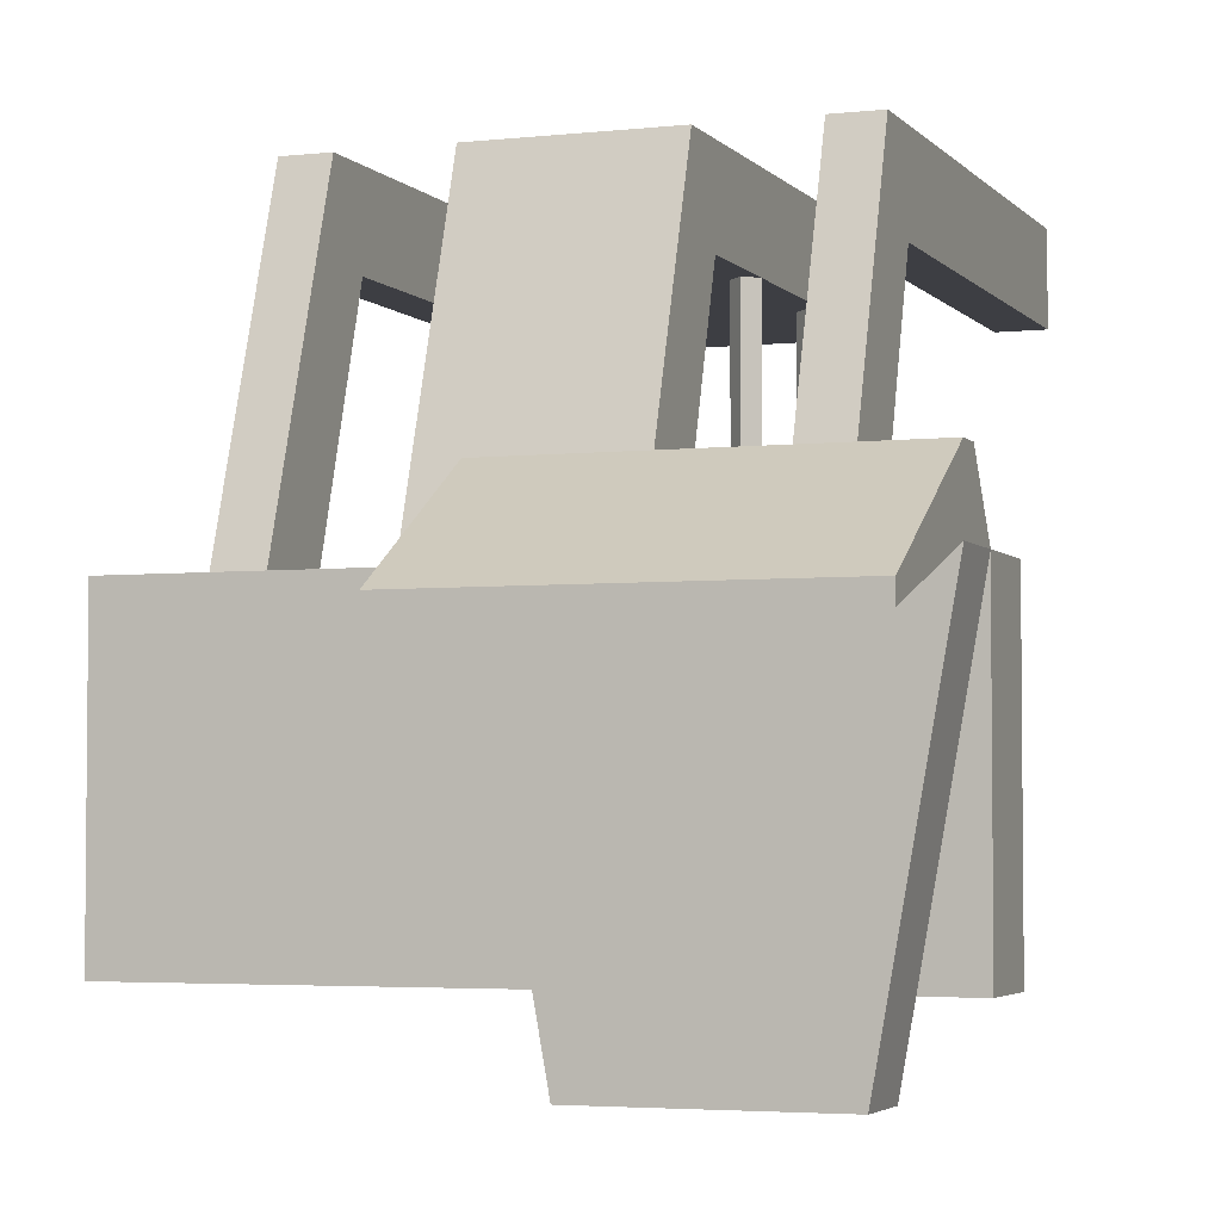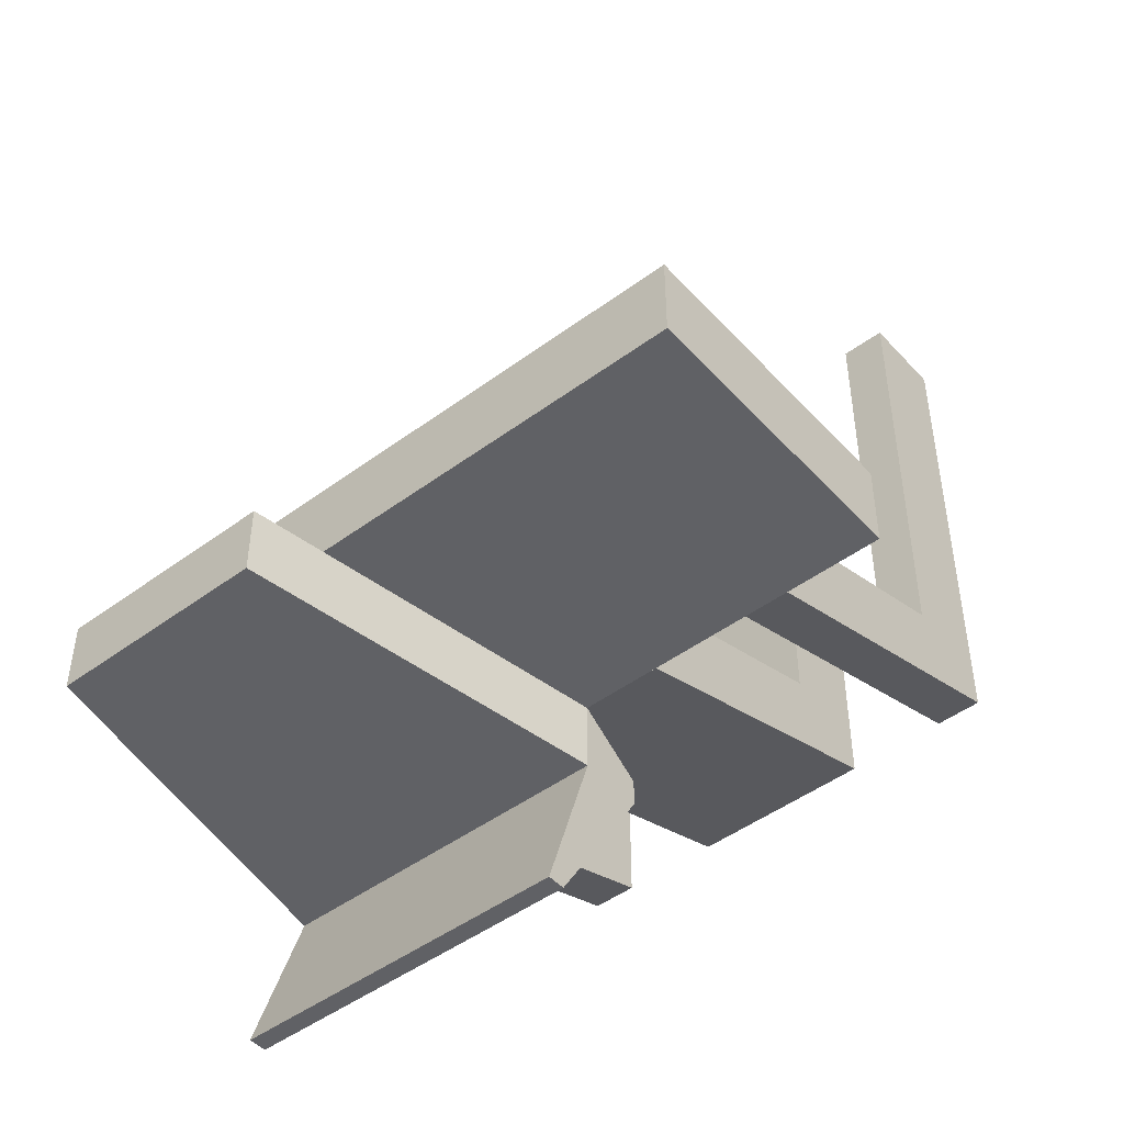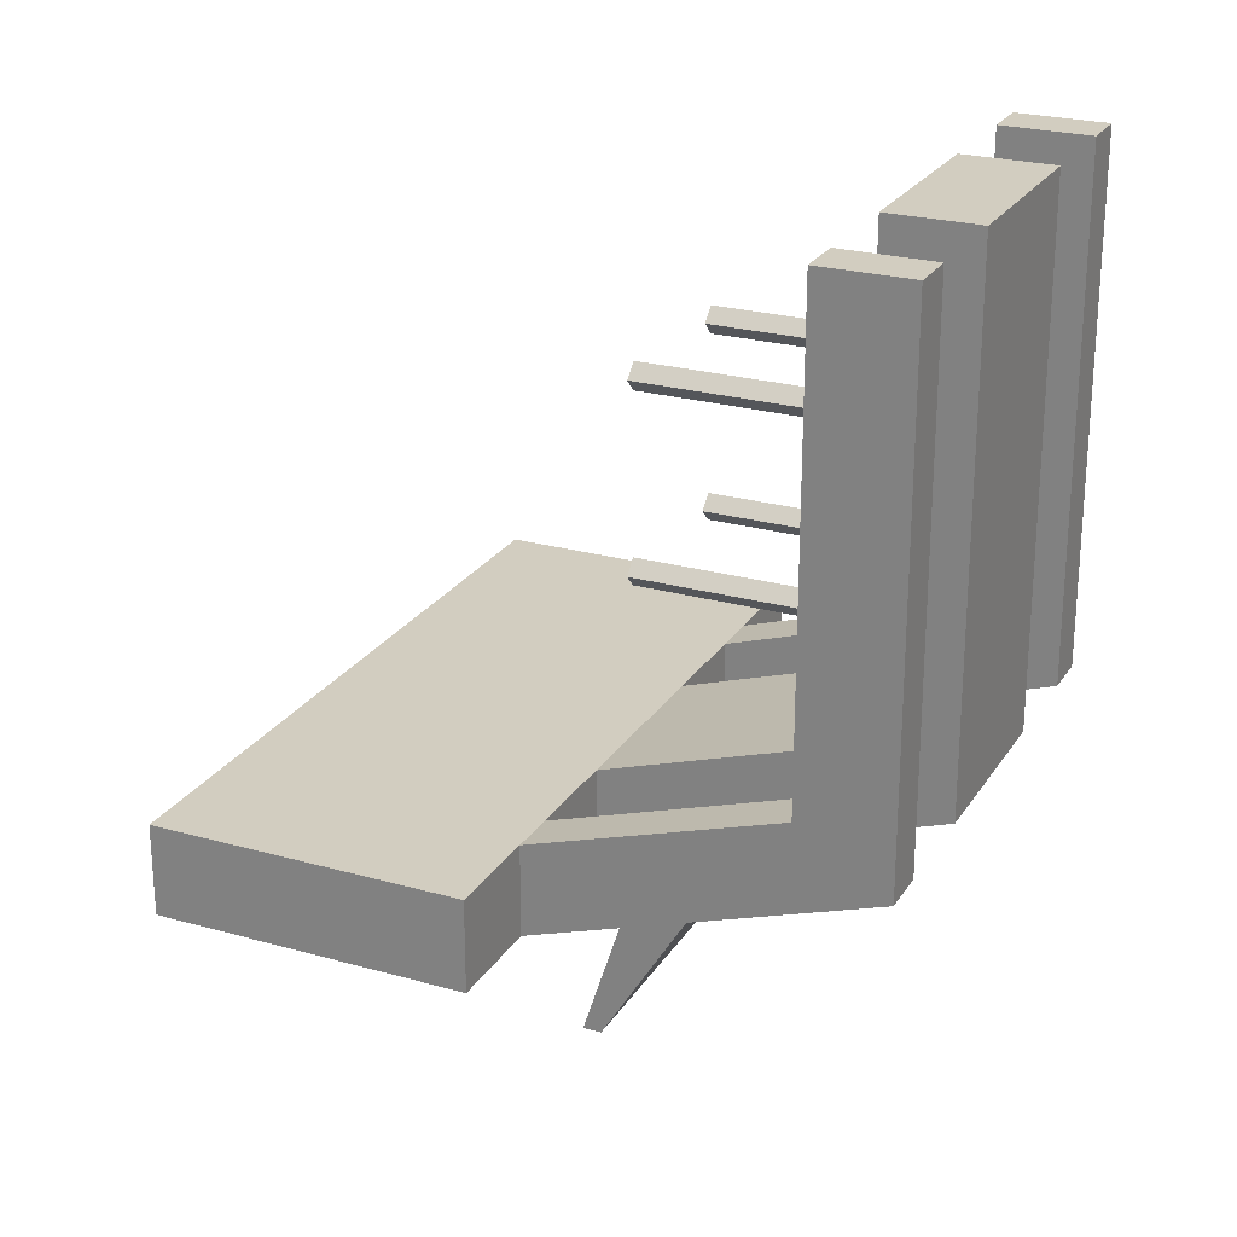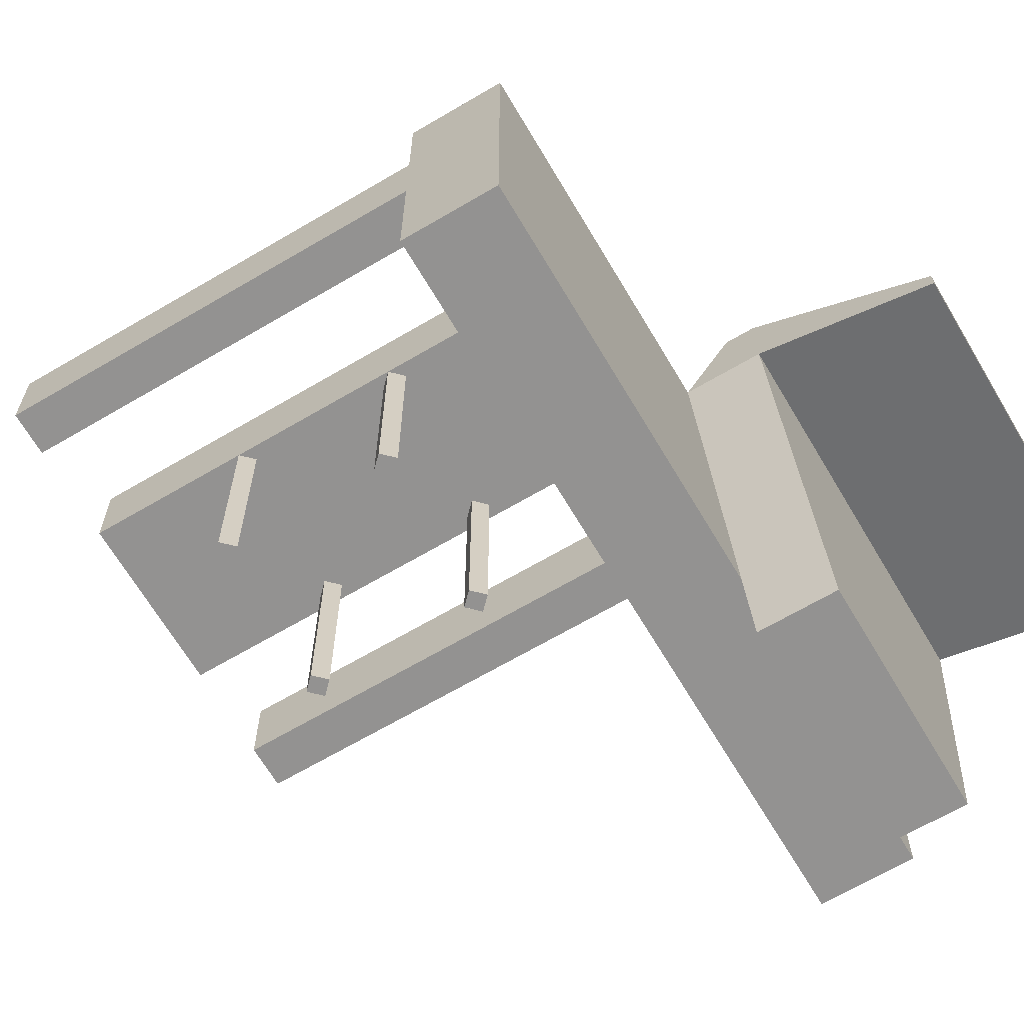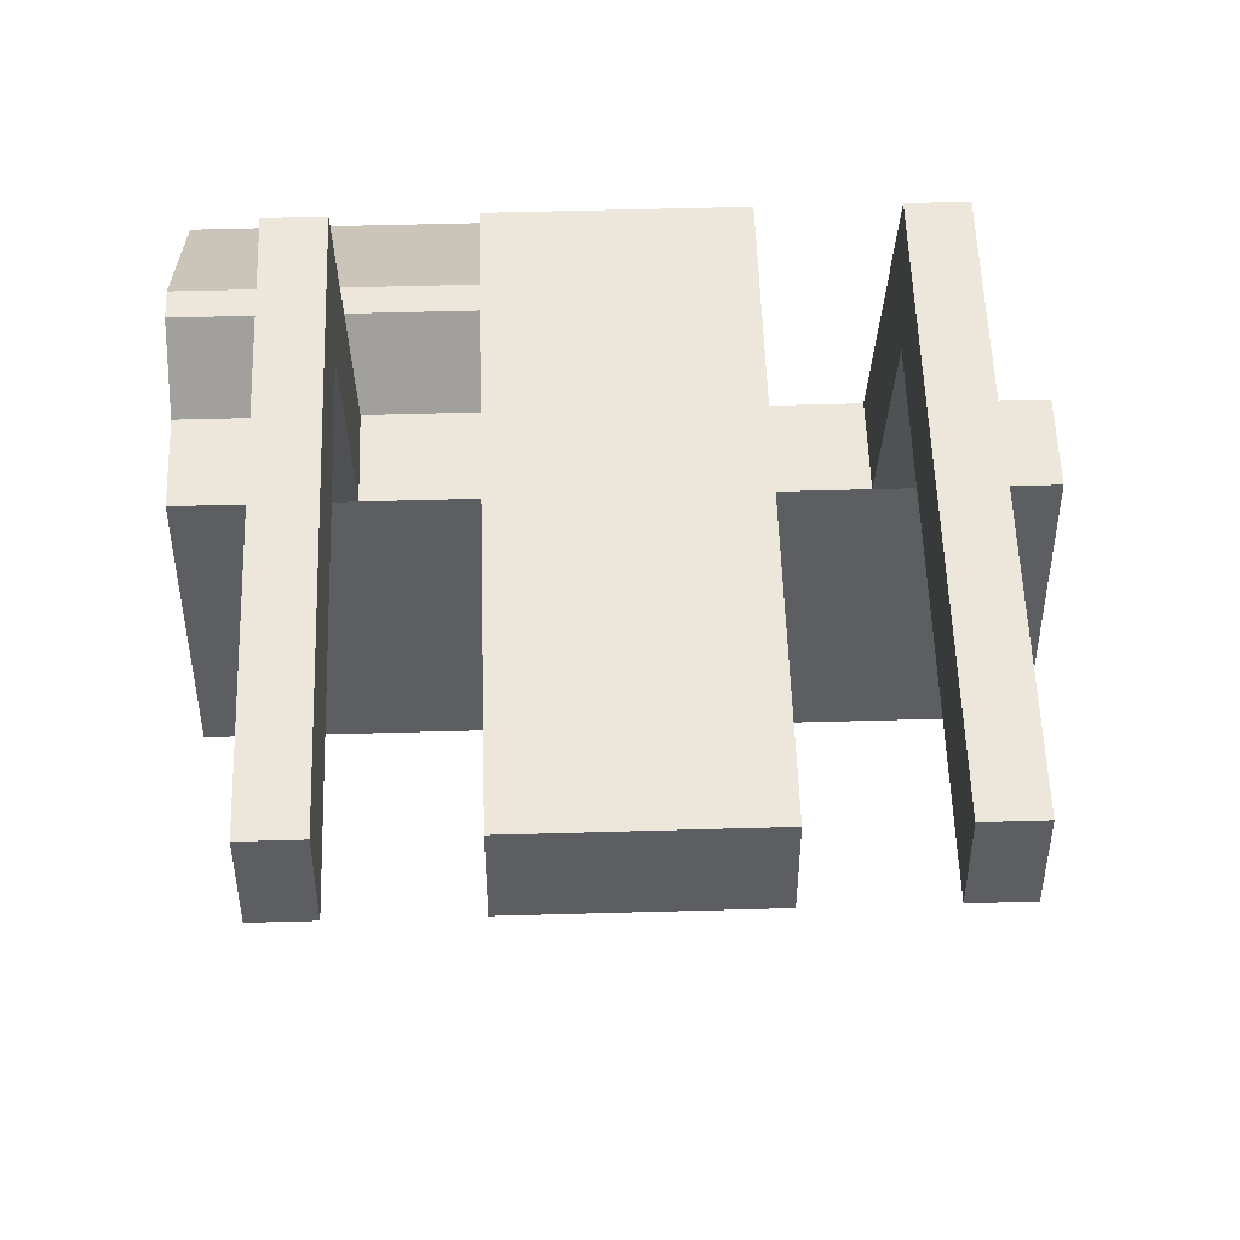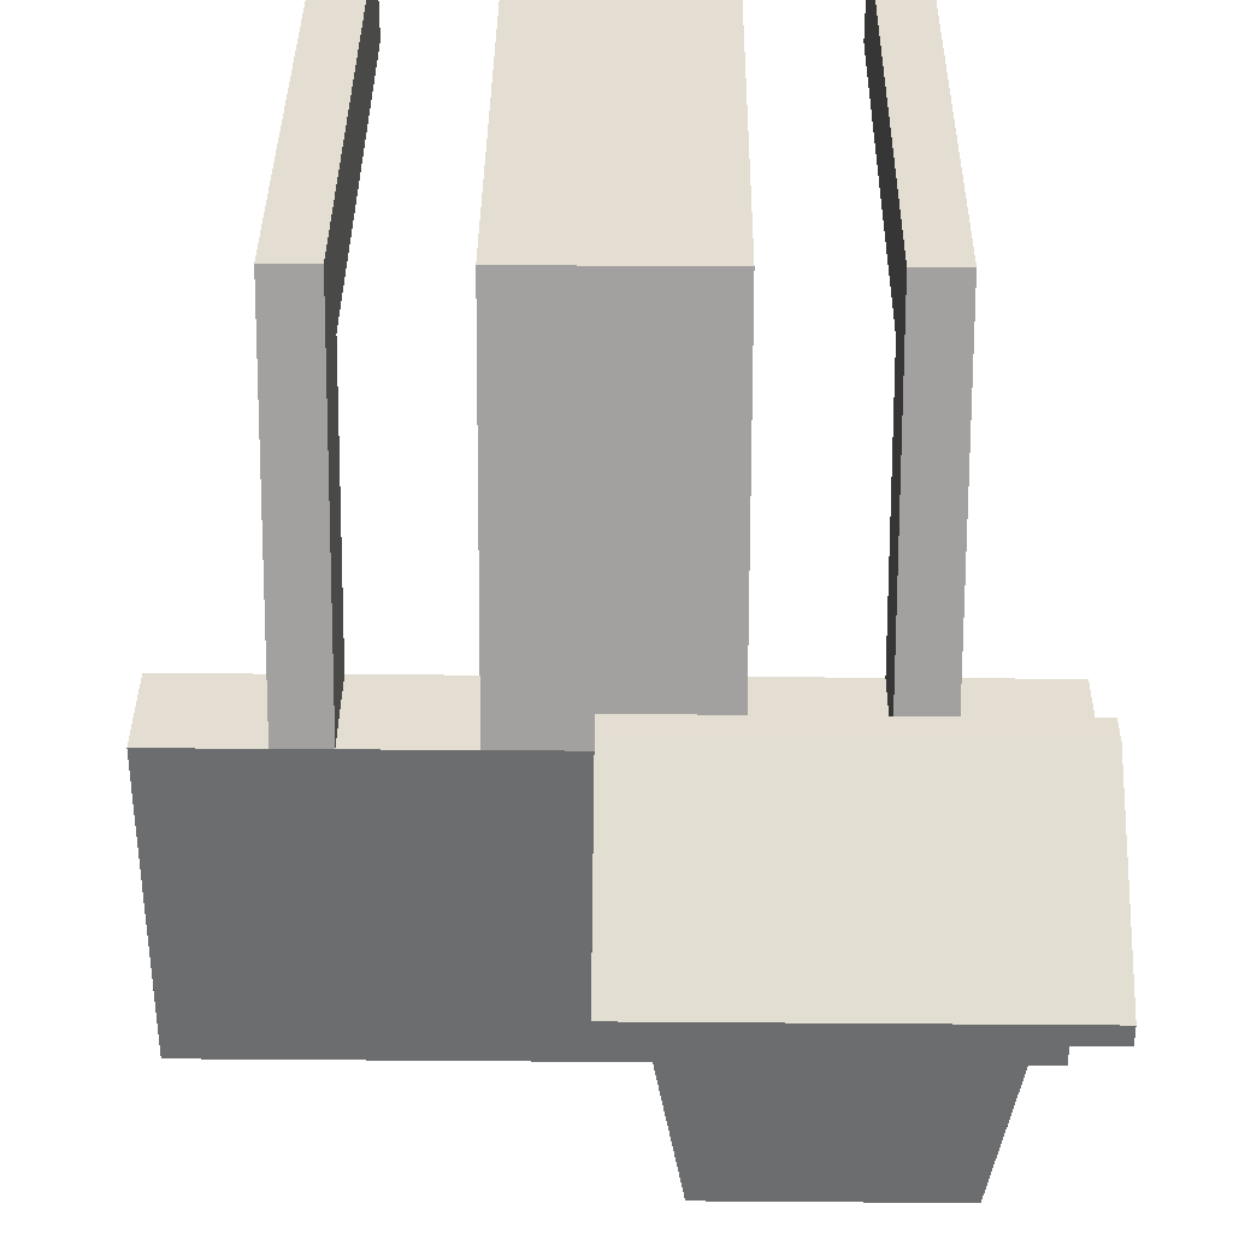
<metadata>
{"format":"obj","ext":"obj","renderer":"f3d","projection":"perspective","resolution":1024,"background":"white","views":[{"elev":-3.7,"azim":-159.7,"up":"+Y"},{"elev":-47.5,"azim":39.8,"up":"+Z"},{"elev":24.4,"azim":114.9,"up":"+Z"},{"elev":-66.4,"azim":120.6,"up":"+Y"},{"elev":52.1,"azim":-1.8,"up":"+Y"},{"elev":36.1,"azim":-179.4,"up":"+Y"}]}
</metadata>
<code>
o MoveArm_pmdl.002
v 0.372 0.51 1.12
v 0.372 0.8402 1.225
v 0.372 0.51 1
v 0.372 0.9598 1.15
v 0.628 0.51 1.12
v 0.628 0.8402 1.225
v 0.628 0.51 1
v 0.628 0.9598 1.15
v 0.372 0.8402 1.85
v 0.372 0.9598 1.85
v 0.628 0.8402 1.85
v 0.628 0.9598 1.85
f 2 4 3 1
f 4 8 7 3
f 8 6 5 7
f 6 2 1 5
f 2 6 11 9
f 11 12 10 9
f 6 8 12 11
f 8 4 10 12
f 4 2 9 10
o Baseplate_pmdl
v 0.03125 0.1 1.12
v 0.03125 0.51 1.12
v 0.03125 0.1 1
v 0.03125 0.51 1
v 0.9688 0.1 1.12
v 0.9688 0.51 1.12
v 0.9688 0.1 1
v 0.9688 0.51 1
f 14 16 15 13
f 16 20 19 15
f 20 18 17 19
f 18 14 13 17
f 13 15 19 17
f 18 20 16 14
o MoveArmStilts_pmdl.003
v 0.372 0.8402 1.62
v 0.372 0.55 1.62
v 0.4074 0.8402 1.62
v 0.3897 0.55 1.638
v 0.3897 0.8402 1.638
v 0.4074 0.55 1.62
v 0.3897 0.55 1.602
v 0.3897 0.8402 1.602
v 0.628 0.8402 1.62
v 0.628 0.55 1.62
v 0.5926 0.8402 1.62
v 0.6103 0.55 1.638
v 0.6103 0.8402 1.638
v 0.5926 0.55 1.62
v 0.6103 0.55 1.602
v 0.6103 0.8402 1.602
v 0.372 0.8402 1.38
v 0.372 0.55 1.38
v 0.4074 0.8402 1.38
v 0.3897 0.55 1.362
v 0.3897 0.8402 1.362
v 0.4074 0.55 1.38
v 0.3897 0.55 1.398
v 0.3897 0.8402 1.398
v 0.628 0.8402 1.38
v 0.628 0.55 1.38
v 0.5926 0.8402 1.38
v 0.6103 0.55 1.362
v 0.6103 0.8402 1.362
v 0.5926 0.55 1.38
v 0.6103 0.55 1.398
v 0.6103 0.8402 1.398
f 27 28 23 26
f 25 21 22 24
f 24 26 23 25
f 21 28 27 22
f 22 27 26 24
f 35 34 31 36
f 33 32 30 29
f 32 33 31 34
f 29 30 35 36
f 30 32 34 35
f 43 42 39 44
f 41 40 38 37
f 40 41 39 42
f 37 38 43 44
f 38 40 42 43
f 51 52 47 50
f 49 45 46 48
f 48 50 47 49
f 45 52 51 46
f 46 51 50 48
o ScanArm_pmdl.001
v 0.168 0.51 1.12
v 0.168 0.8402 1.225
v 0.168 0.51 1
v 0.168 0.9598 1.15
v 0.232 0.51 1.12
v 0.232 0.8402 1.225
v 0.232 0.51 1
v 0.232 0.9598 1.15
v 0.168 0.8402 1.85
v 0.168 0.9598 1.85
v 0.232 0.8402 1.85
v 0.232 0.9598 1.85
v 0.832 0.51 1.12
v 0.832 0.8402 1.225
v 0.832 0.51 1
v 0.832 0.9598 1.15
v 0.768 0.51 1.12
v 0.768 0.8402 1.225
v 0.768 0.51 1
v 0.768 0.9598 1.15
v 0.832 0.8402 1.85
v 0.832 0.9598 1.85
v 0.768 0.8402 1.85
v 0.768 0.9598 1.85
f 54 56 55 53
f 56 60 59 55
f 60 58 57 59
f 58 54 53 57
f 54 58 63 61
f 63 64 62 61
f 58 60 64 63
f 60 56 62 64
f 56 54 61 62
f 66 65 67 68
f 68 67 71 72
f 72 71 69 70
f 70 69 65 66
f 66 73 75 70
f 75 73 74 76
f 70 75 76 72
f 72 76 74 68
f 68 74 73 66
o ControlPanel
v 0.4254 0 0.9006
v 0.4254 0 1
v 0.1221 0 1
v 0.1221 0 0.9006
v 0.5165 0.6025 0.9387
v 0.03103 0.6025 0.9387
v 0.03103 0.6025 0.9006
v 0.5165 0.51 1
v 0.03103 0.51 1
v 0.5165 0.51 0.9006
v 0.5165 0.6025 0.9006
v 0.03103 0.51 0.9006
v 0.5165 0.4626 0.672
v 0.03103 0.4626 0.672
v 0.5165 0.4366 0.672
v 0.03103 0.4366 0.672
f 84 85 79 78
f 77 78 79 80
f 81 82 85 84
f 90 89 91 92
f 86 84 78 77
f 85 88 80 79
f 88 86 77 80
f 83 82 81 87
f 87 81 84 86
f 82 83 88 85
f 83 87 89 90
f 88 83 90 92
f 86 88 92 91
f 91 89 87 86

</code>
